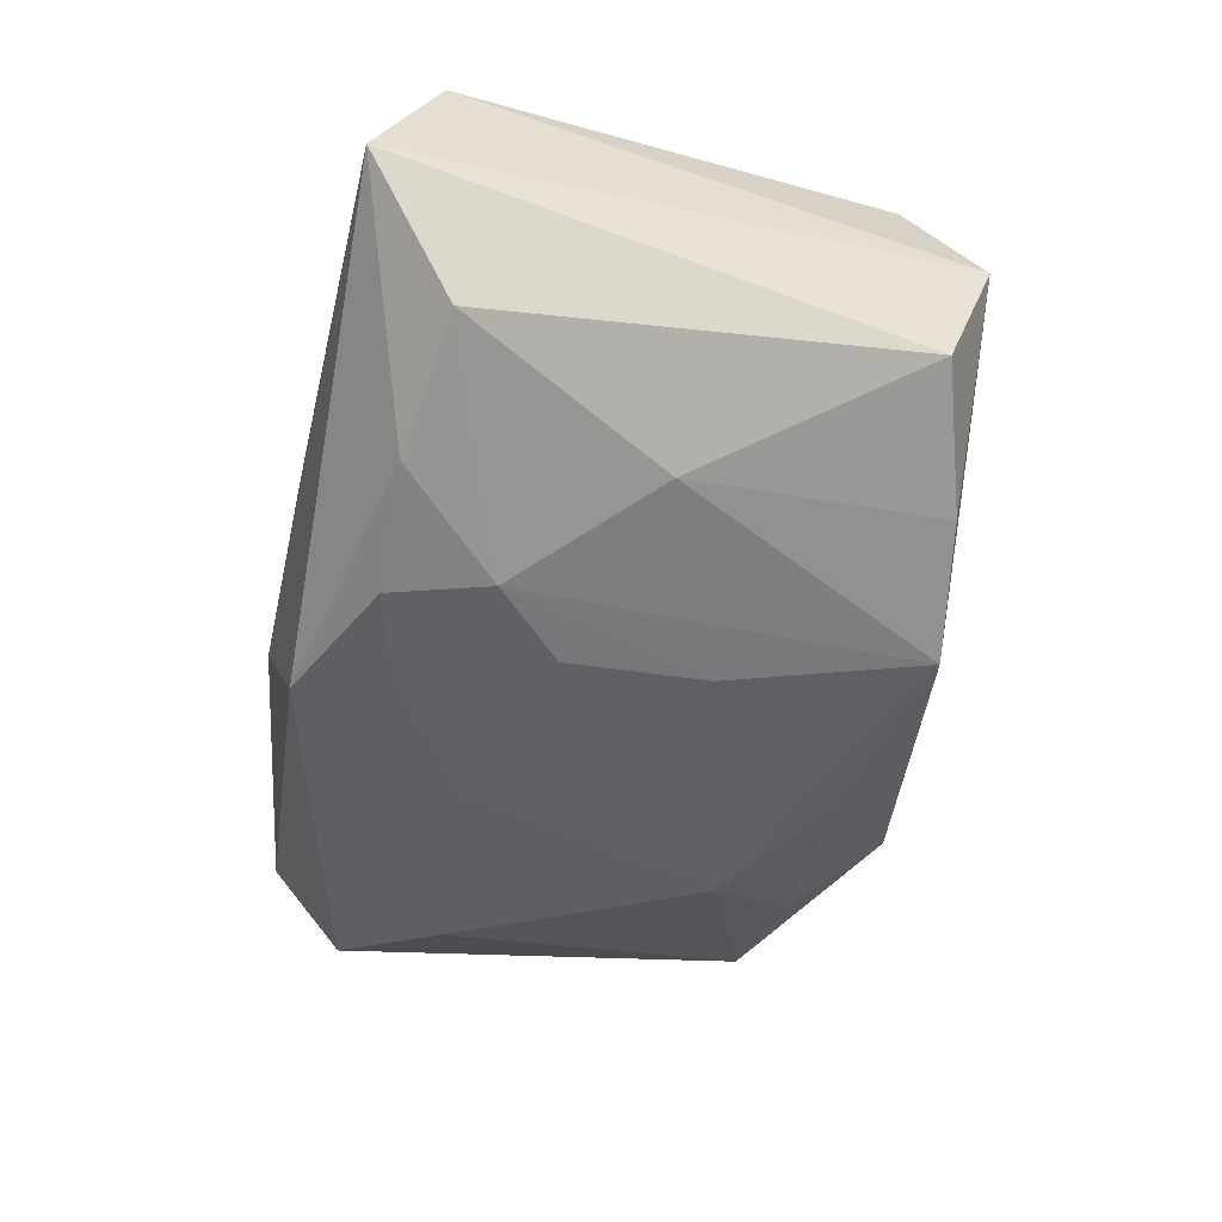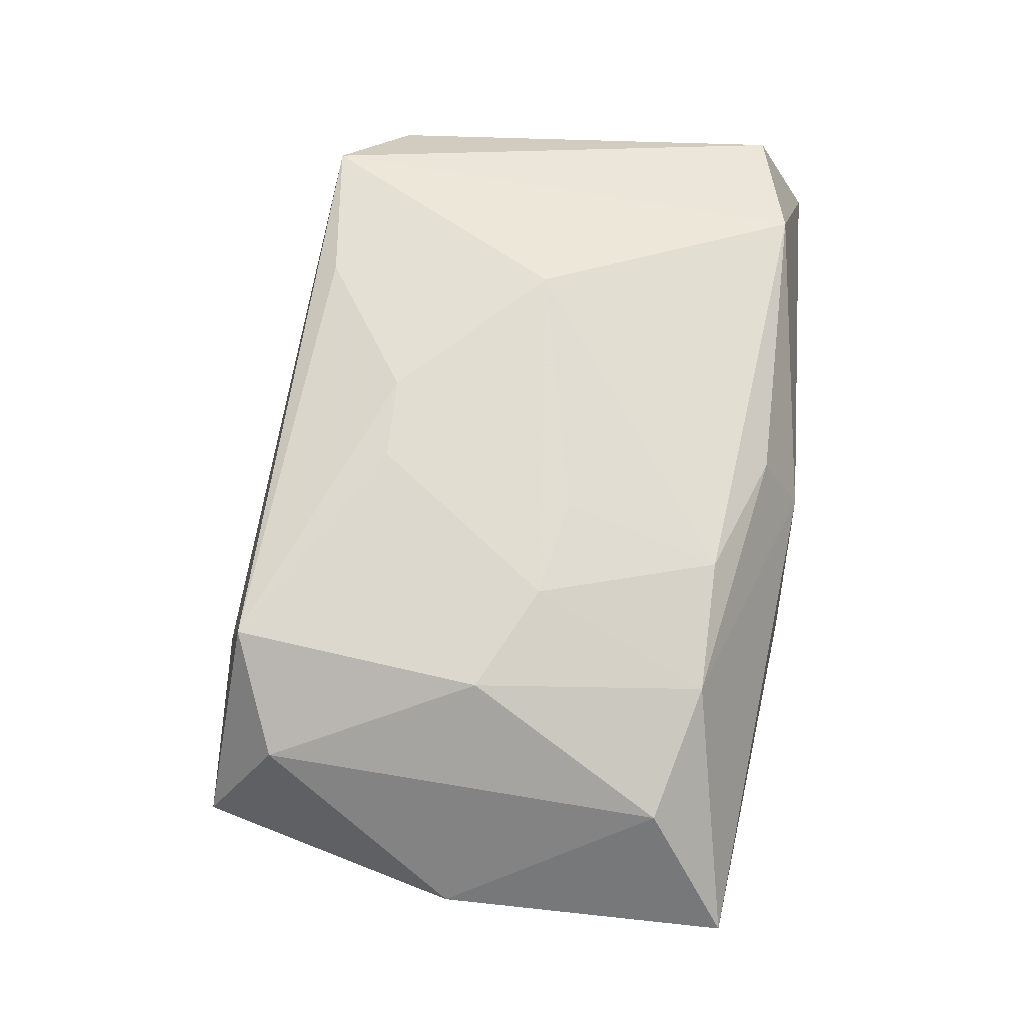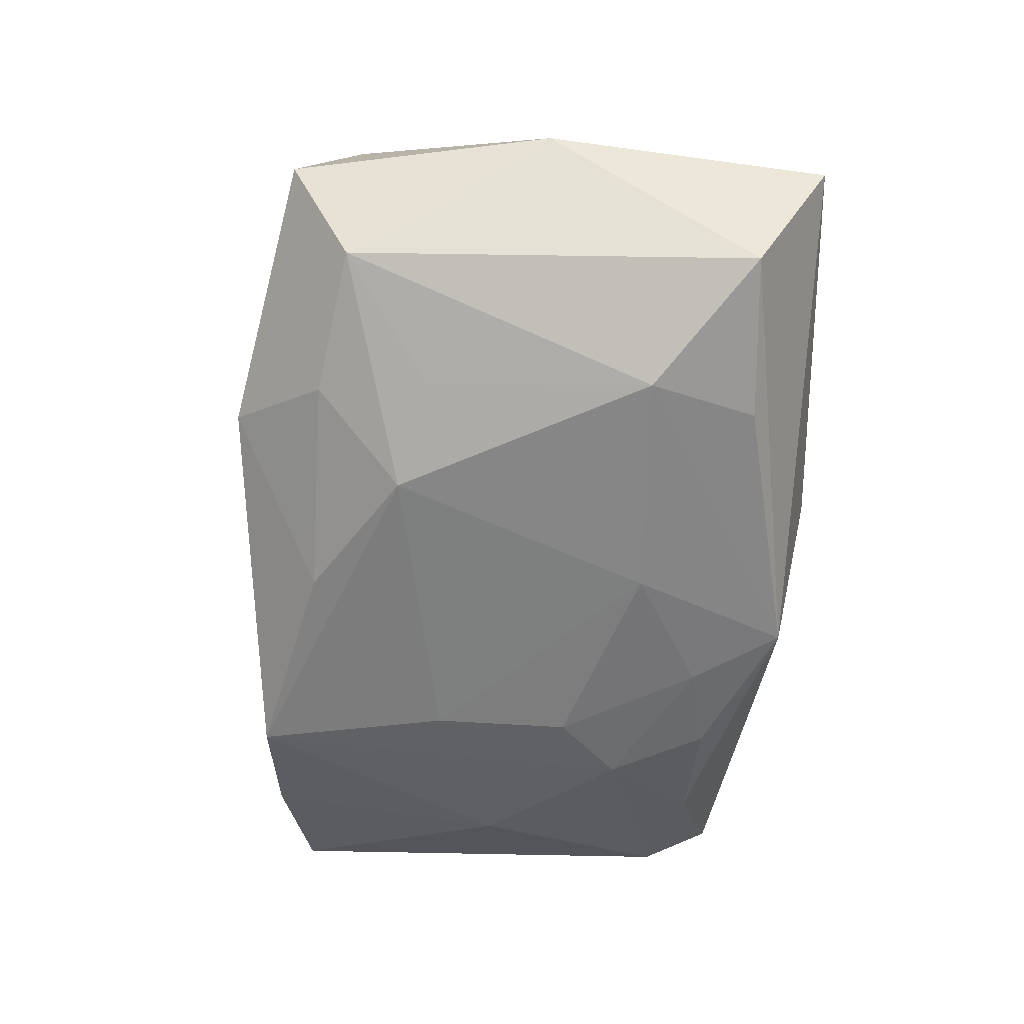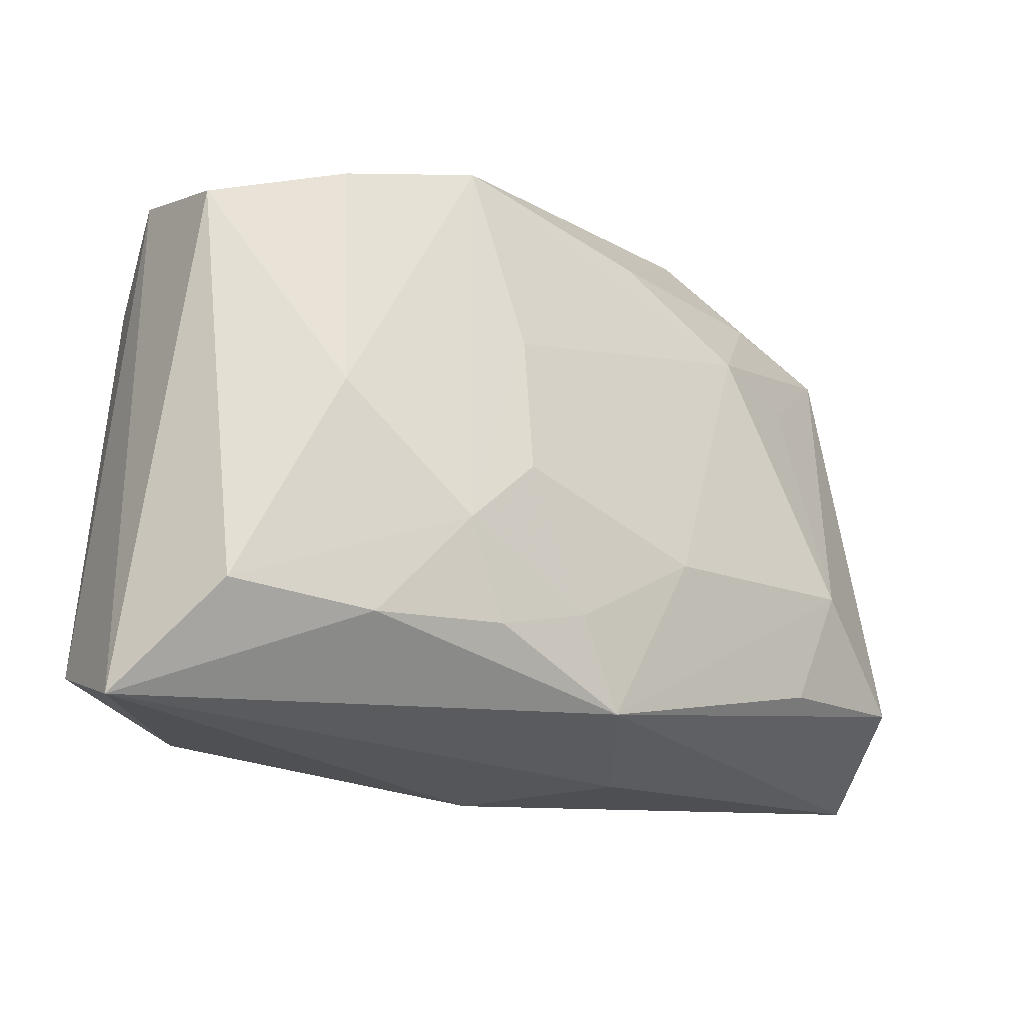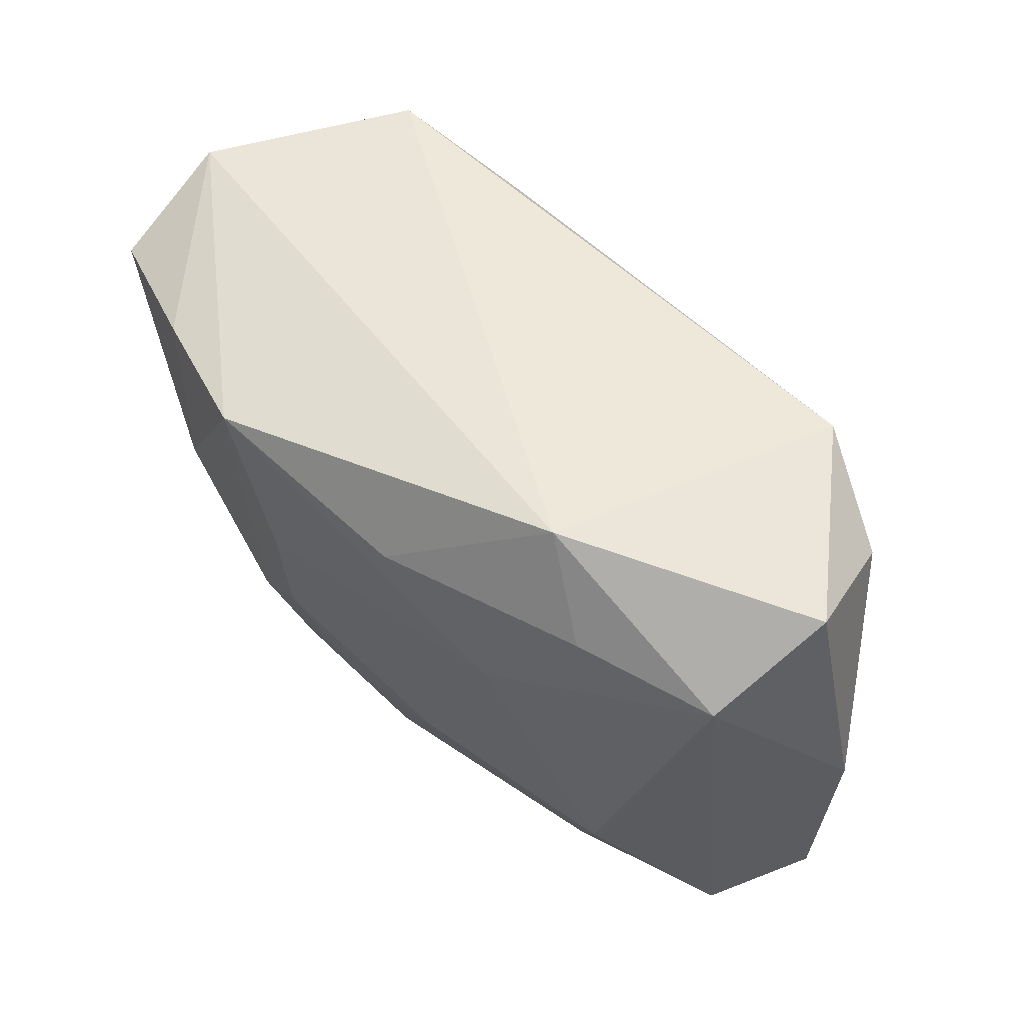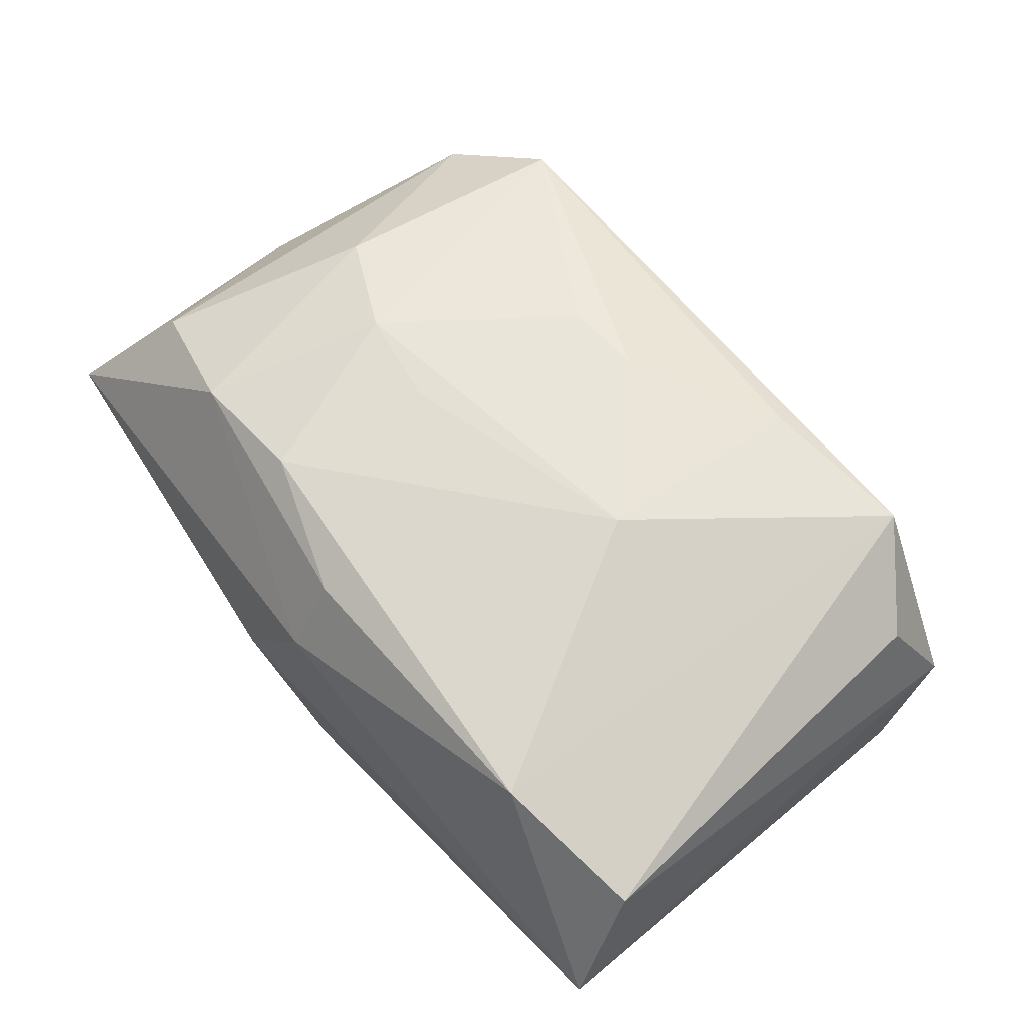
<metadata>
{"format":"obj","ext":"obj","renderer":"f3d","projection":"perspective","resolution":1024,"background":"white","views":[{"elev":-51.2,"azim":76.7,"up":"+Z"},{"elev":68.7,"azim":-84.5,"up":"+Z"},{"elev":-52.0,"azim":-98.2,"up":"+Z"},{"elev":-25.7,"azim":148.9,"up":"+Y"},{"elev":63.9,"azim":-132.9,"up":"+Y"},{"elev":58.4,"azim":48.5,"up":"+Z"}]}
</metadata>
<code>
v -0.03739 -0.01477 -0.008403
v -0.01141 -0.01757 0.01635
v -0.009269 -0.02527 -0.004477
v -0.0154 0.0128 -0.01608
v 0.02397 0.01984 -0.01599
v -0.004738 0.01166 0.01857
v 0.00211 0.01154 0.01858
v -0.02377 0.0114 -0.0125
v 0.008195 0.02331 0.003971
v -0.008703 -0.009454 -0.01743
v 0.01302 -0.01067 -0.01881
v -0.004121 0.01899 -0.01674
v 0.01354 -0.0005699 0.01868
v -0.0003602 -0.02183 0.01327
v -0.01468 0.02724 -0.00798
v 0.03405 0.01468 0.007692
v 0.01974 -0.01908 -0.0155
v 0.01437 0.0188 0.01599
v 0.02734 0.01999 0.01398
v -0.001054 -0.02527 0.006828
v -0.02168 0.02246 0.01719
v 0.03497 0.0162 -0.01262
v -0.03097 0.01899 0.0127
v -0.04014 -0.02089 0.00243
v 0.01333 0.02177 -0.01886
v -0.02229 -0.01725 0.015
v -0.02738 -0.007172 -0.01413
v 0.0245 -0.02238 0.01305
v -0.02442 -0.01667 -0.01247
v -0.002602 -0.0234 -0.01555
v -0.03381 0.0247 0.003093
v 0.0093 -0.01851 -0.01729
v 0.001633 -0.01622 -0.01744
v -0.0209 0.02041 -0.01113
v 0.008488 0.006209 -0.01937
v 0.03659 -0.02527 -0.003269
v 0.03103 -0.01764 -0.01262
v -0.02468 0.001877 0.01799
v 0.03612 -0.02024 0.007949
v 0.02387 -0.0005087 -0.01726
v -0.007926 -0.004586 0.01838
v -0.03223 0.01938 -0.007055
v 0.007685 -0.005072 -0.01939
v -0.03312 -0.0141 0.01205
v 0.03603 0.01995 -0.002114
v -0.01614 -0.002693 0.01868
v -0.03998 0.003151 0.003011
f 30 36 3
f 42 1 47
f 47 1 24
f 24 30 3
f 1 30 24
f 36 45 39
f 22 45 36
f 37 22 36
f 16 39 45
f 19 16 45
f 39 16 19
f 1 42 27
f 31 21 15
f 15 42 31
f 31 42 47
f 15 45 25
f 25 12 15
f 36 30 17
f 17 37 36
f 15 21 9
f 21 19 9
f 9 45 15
f 9 19 45
f 18 19 21
f 13 19 18
f 26 2 46
f 46 38 26
f 46 6 21
f 21 38 46
f 47 24 44
f 44 24 26
f 26 38 44
f 36 39 28
f 13 2 28
f 28 19 13
f 39 19 28
f 26 24 20
f 20 24 3
f 3 36 20
f 36 28 20
f 4 25 35
f 12 25 4
f 29 30 1
f 1 27 29
f 29 27 30
f 30 27 10
f 27 4 10
f 35 43 10
f 10 4 35
f 23 31 47
f 21 31 23
f 23 38 21
f 47 44 23
f 23 44 38
f 45 22 5
f 5 25 45
f 32 17 30
f 37 17 11
f 17 32 11
f 11 43 35
f 35 25 11
f 21 6 7
f 7 18 21
f 13 18 7
f 7 46 13
f 6 46 7
f 41 2 13
f 13 46 41
f 41 46 2
f 14 2 26
f 26 20 14
f 14 28 2
f 14 20 28
f 34 4 42
f 12 4 34
f 34 42 15
f 15 12 34
f 8 27 42
f 42 4 8
f 8 4 27
f 33 10 43
f 43 11 33
f 33 11 32
f 30 10 33
f 33 32 30
f 25 5 40
f 40 11 25
f 40 5 22
f 22 37 40
f 37 11 40

</code>
